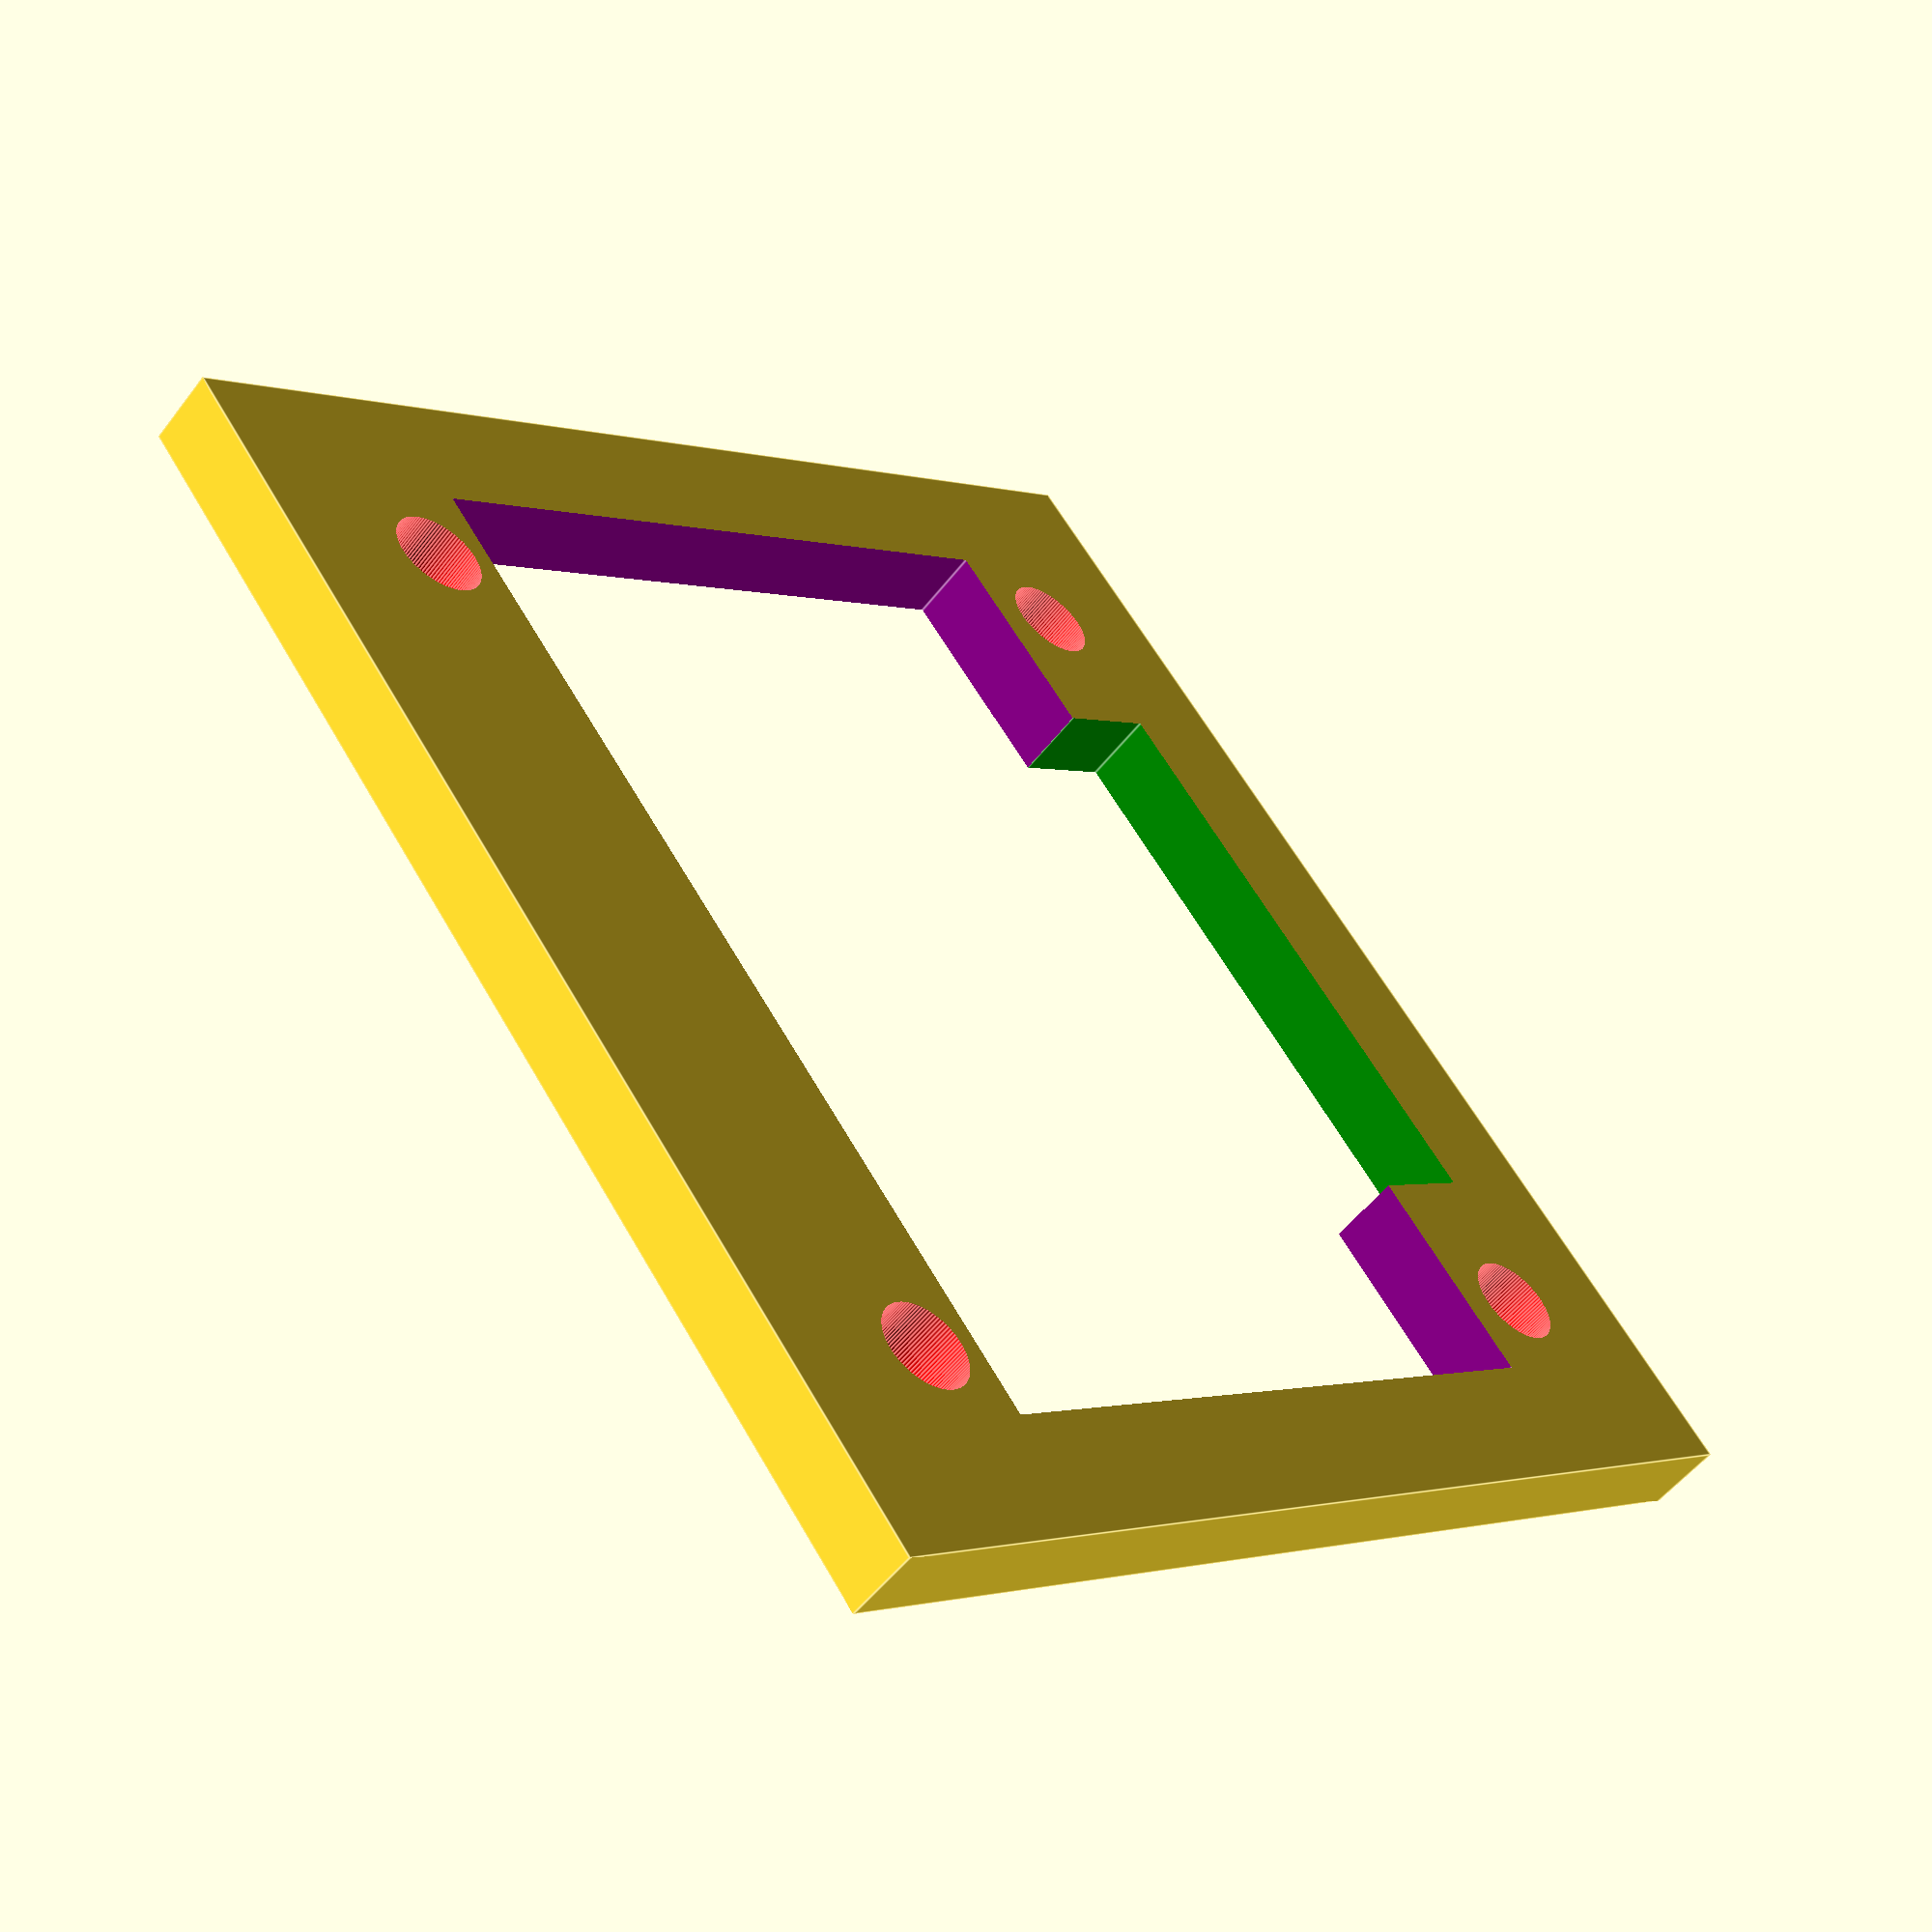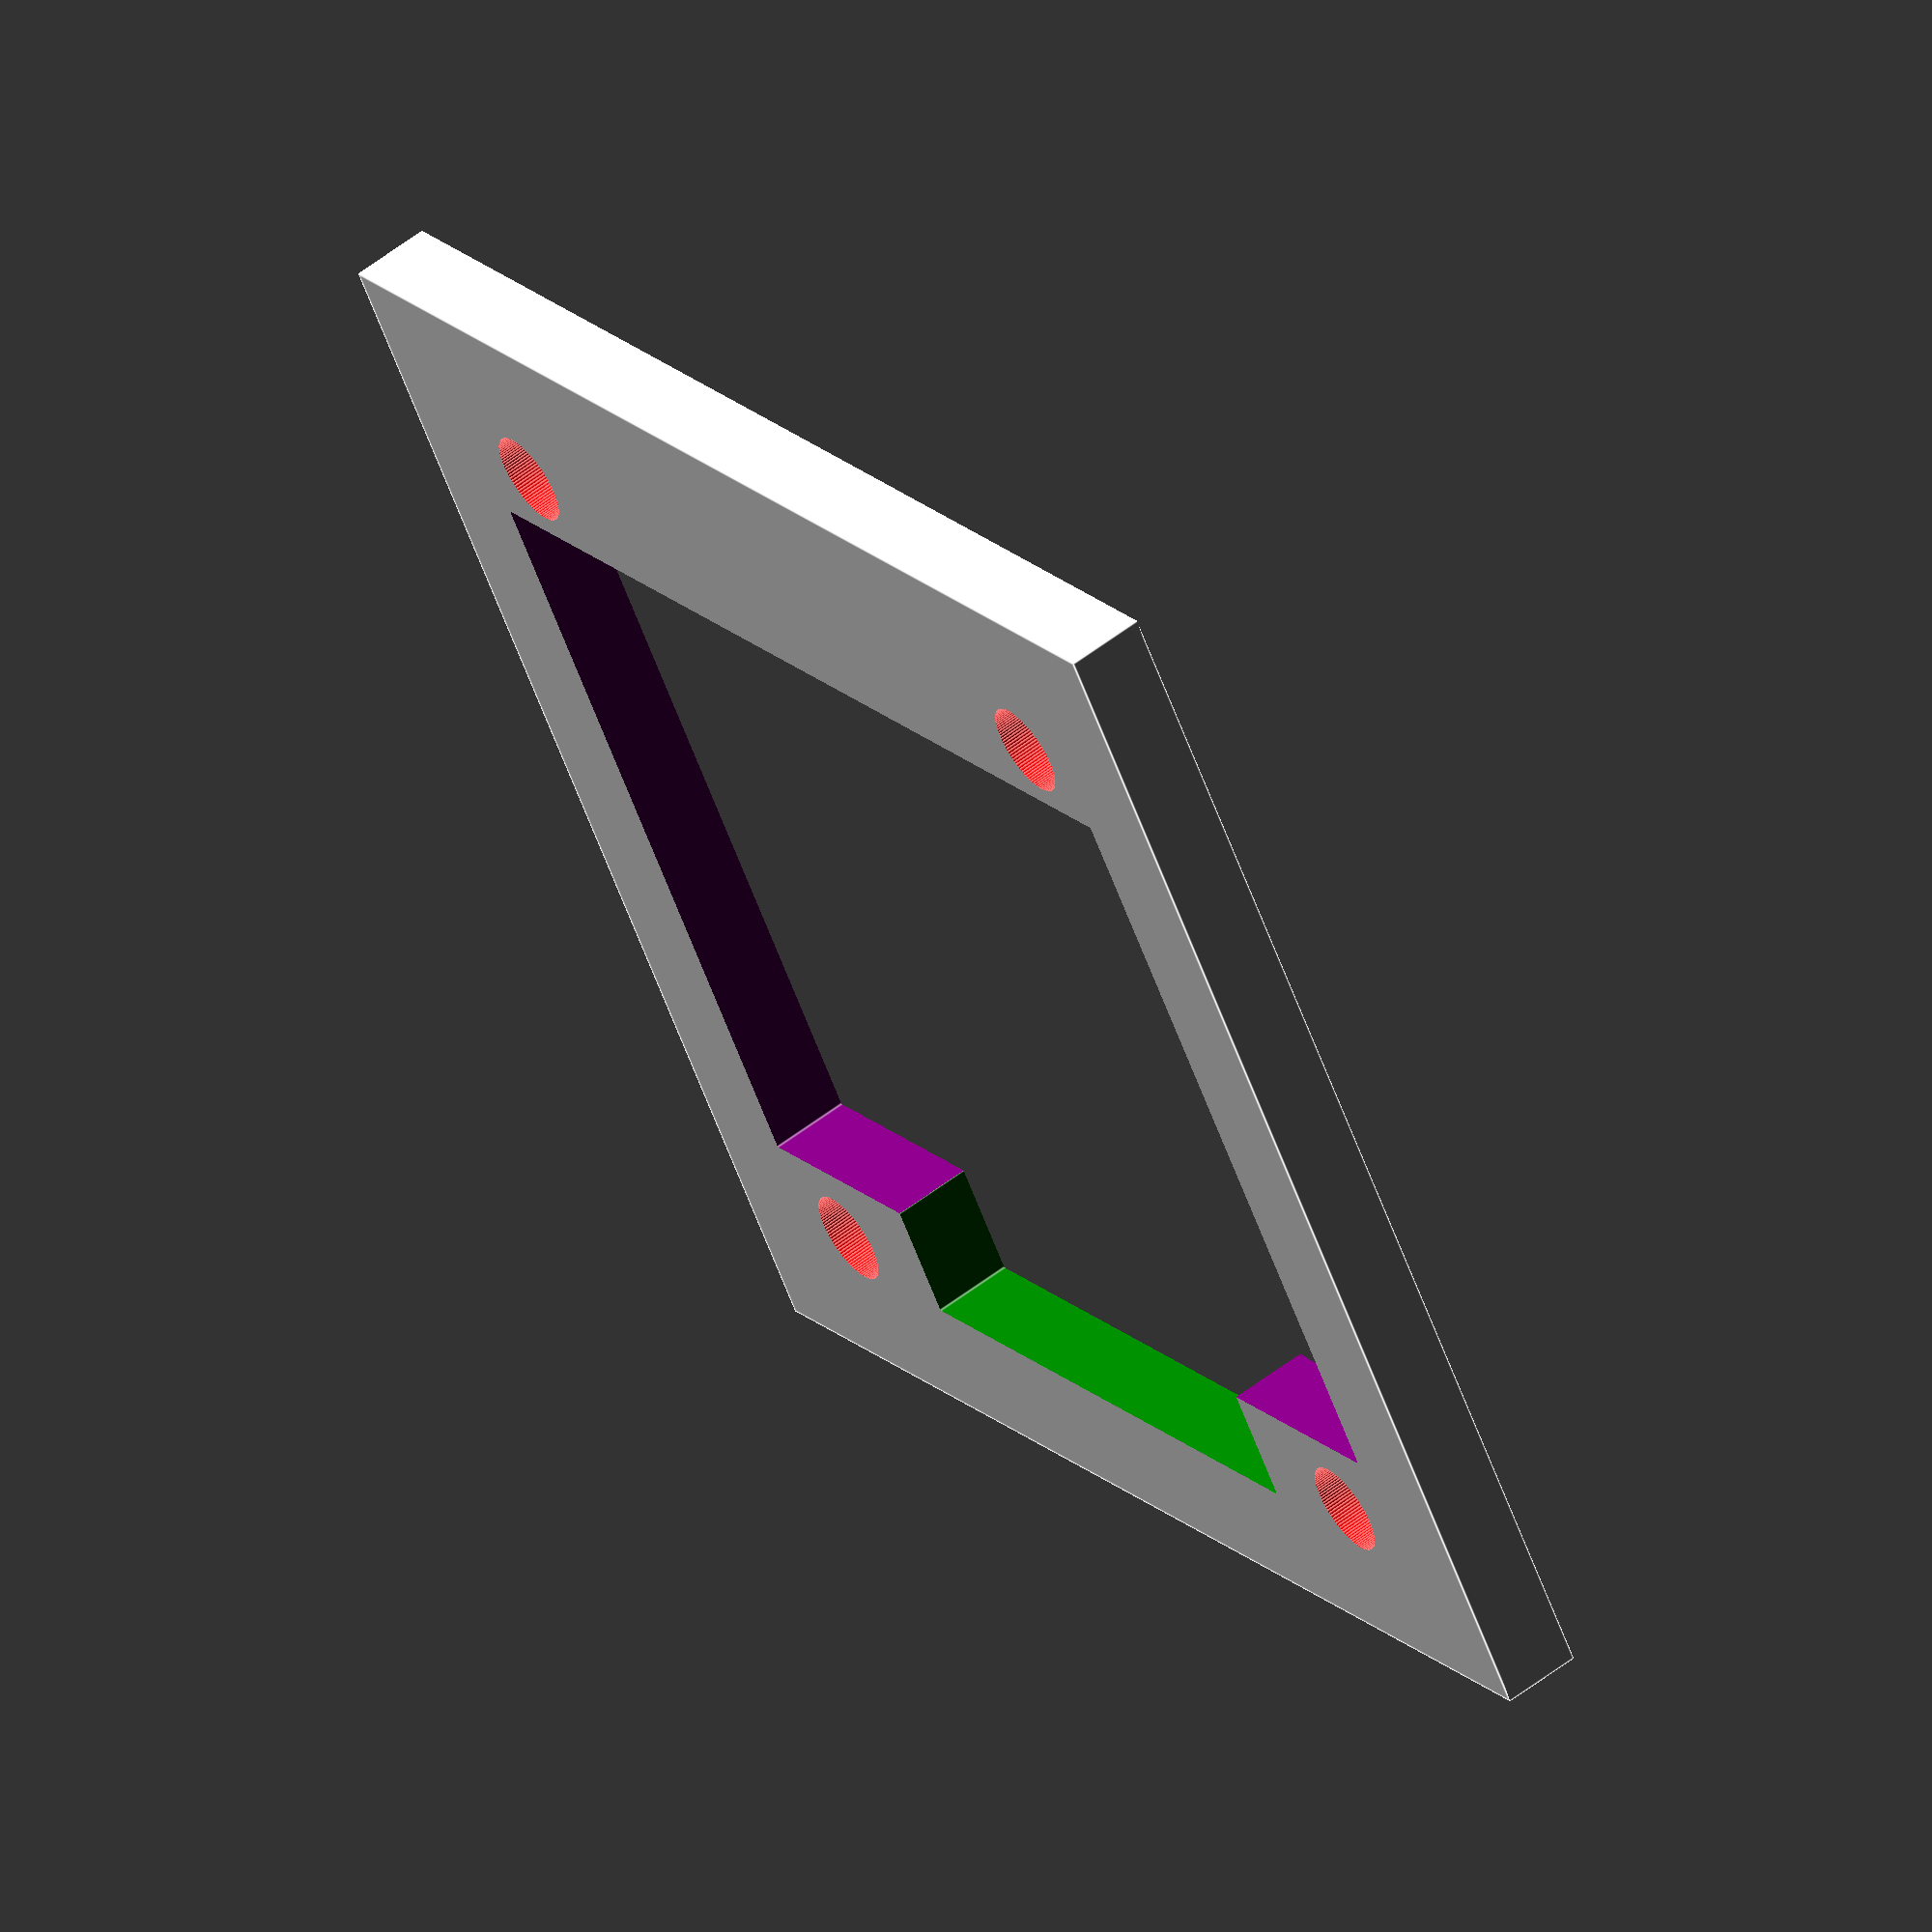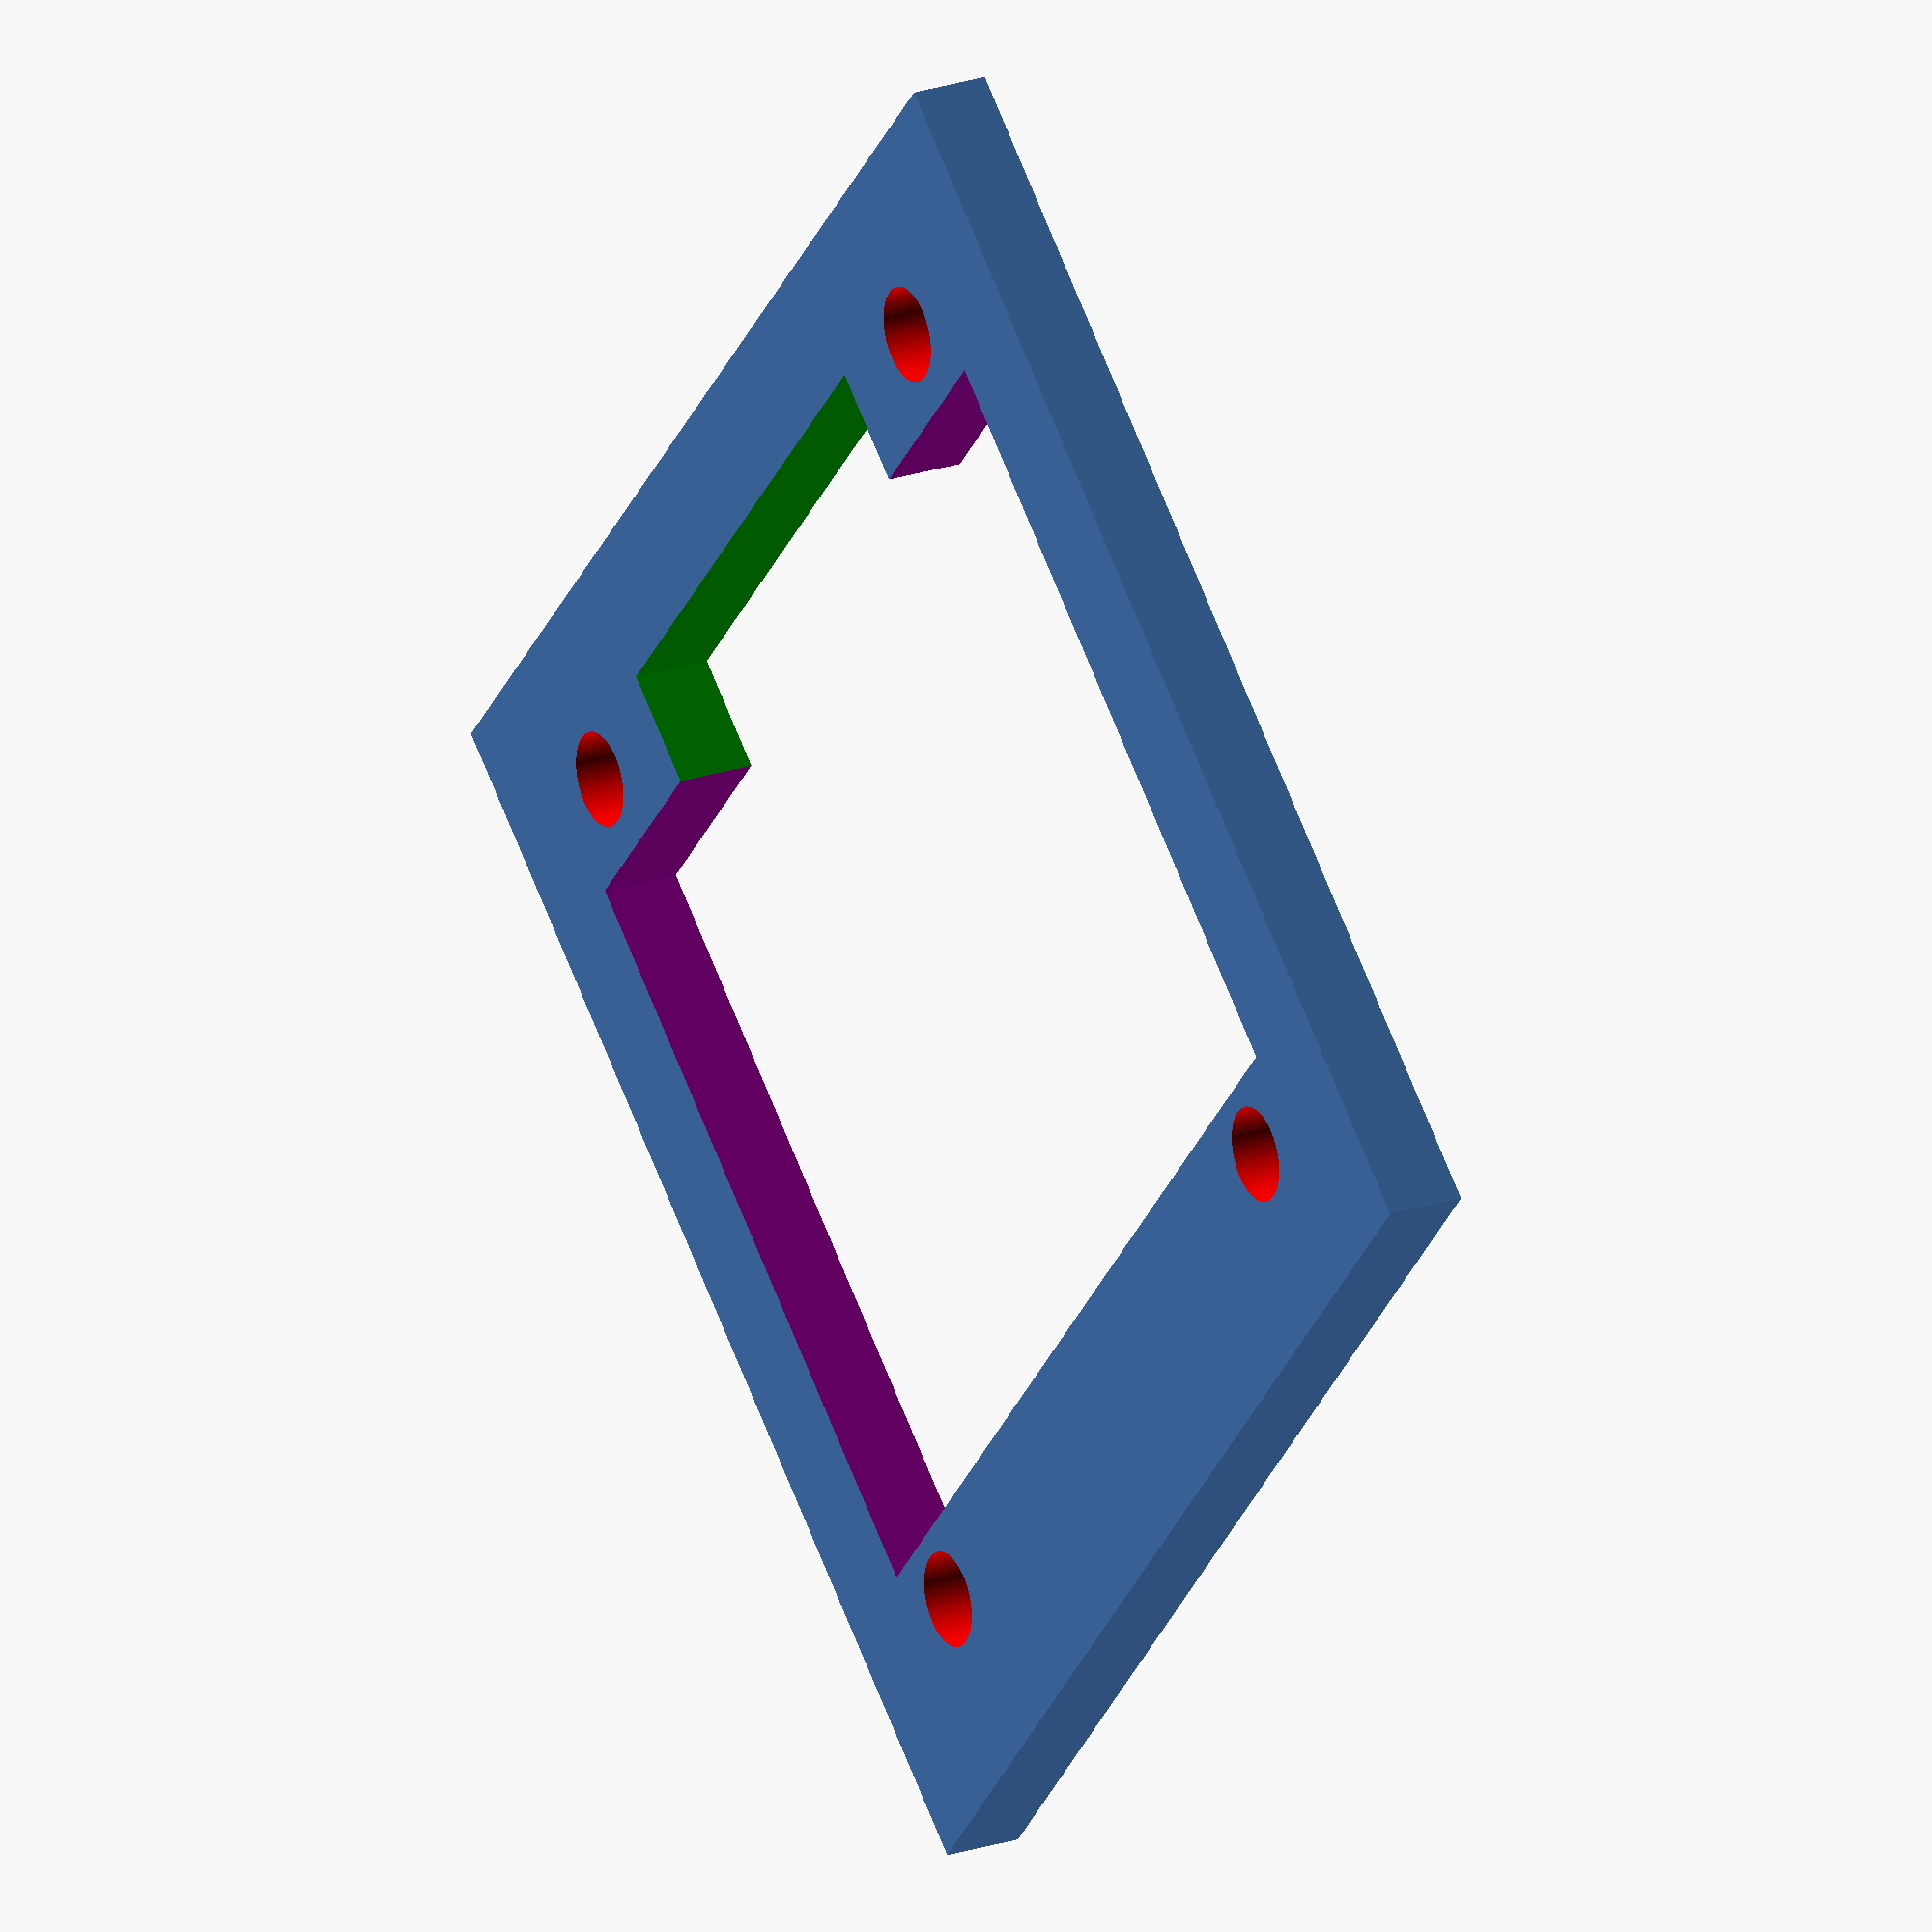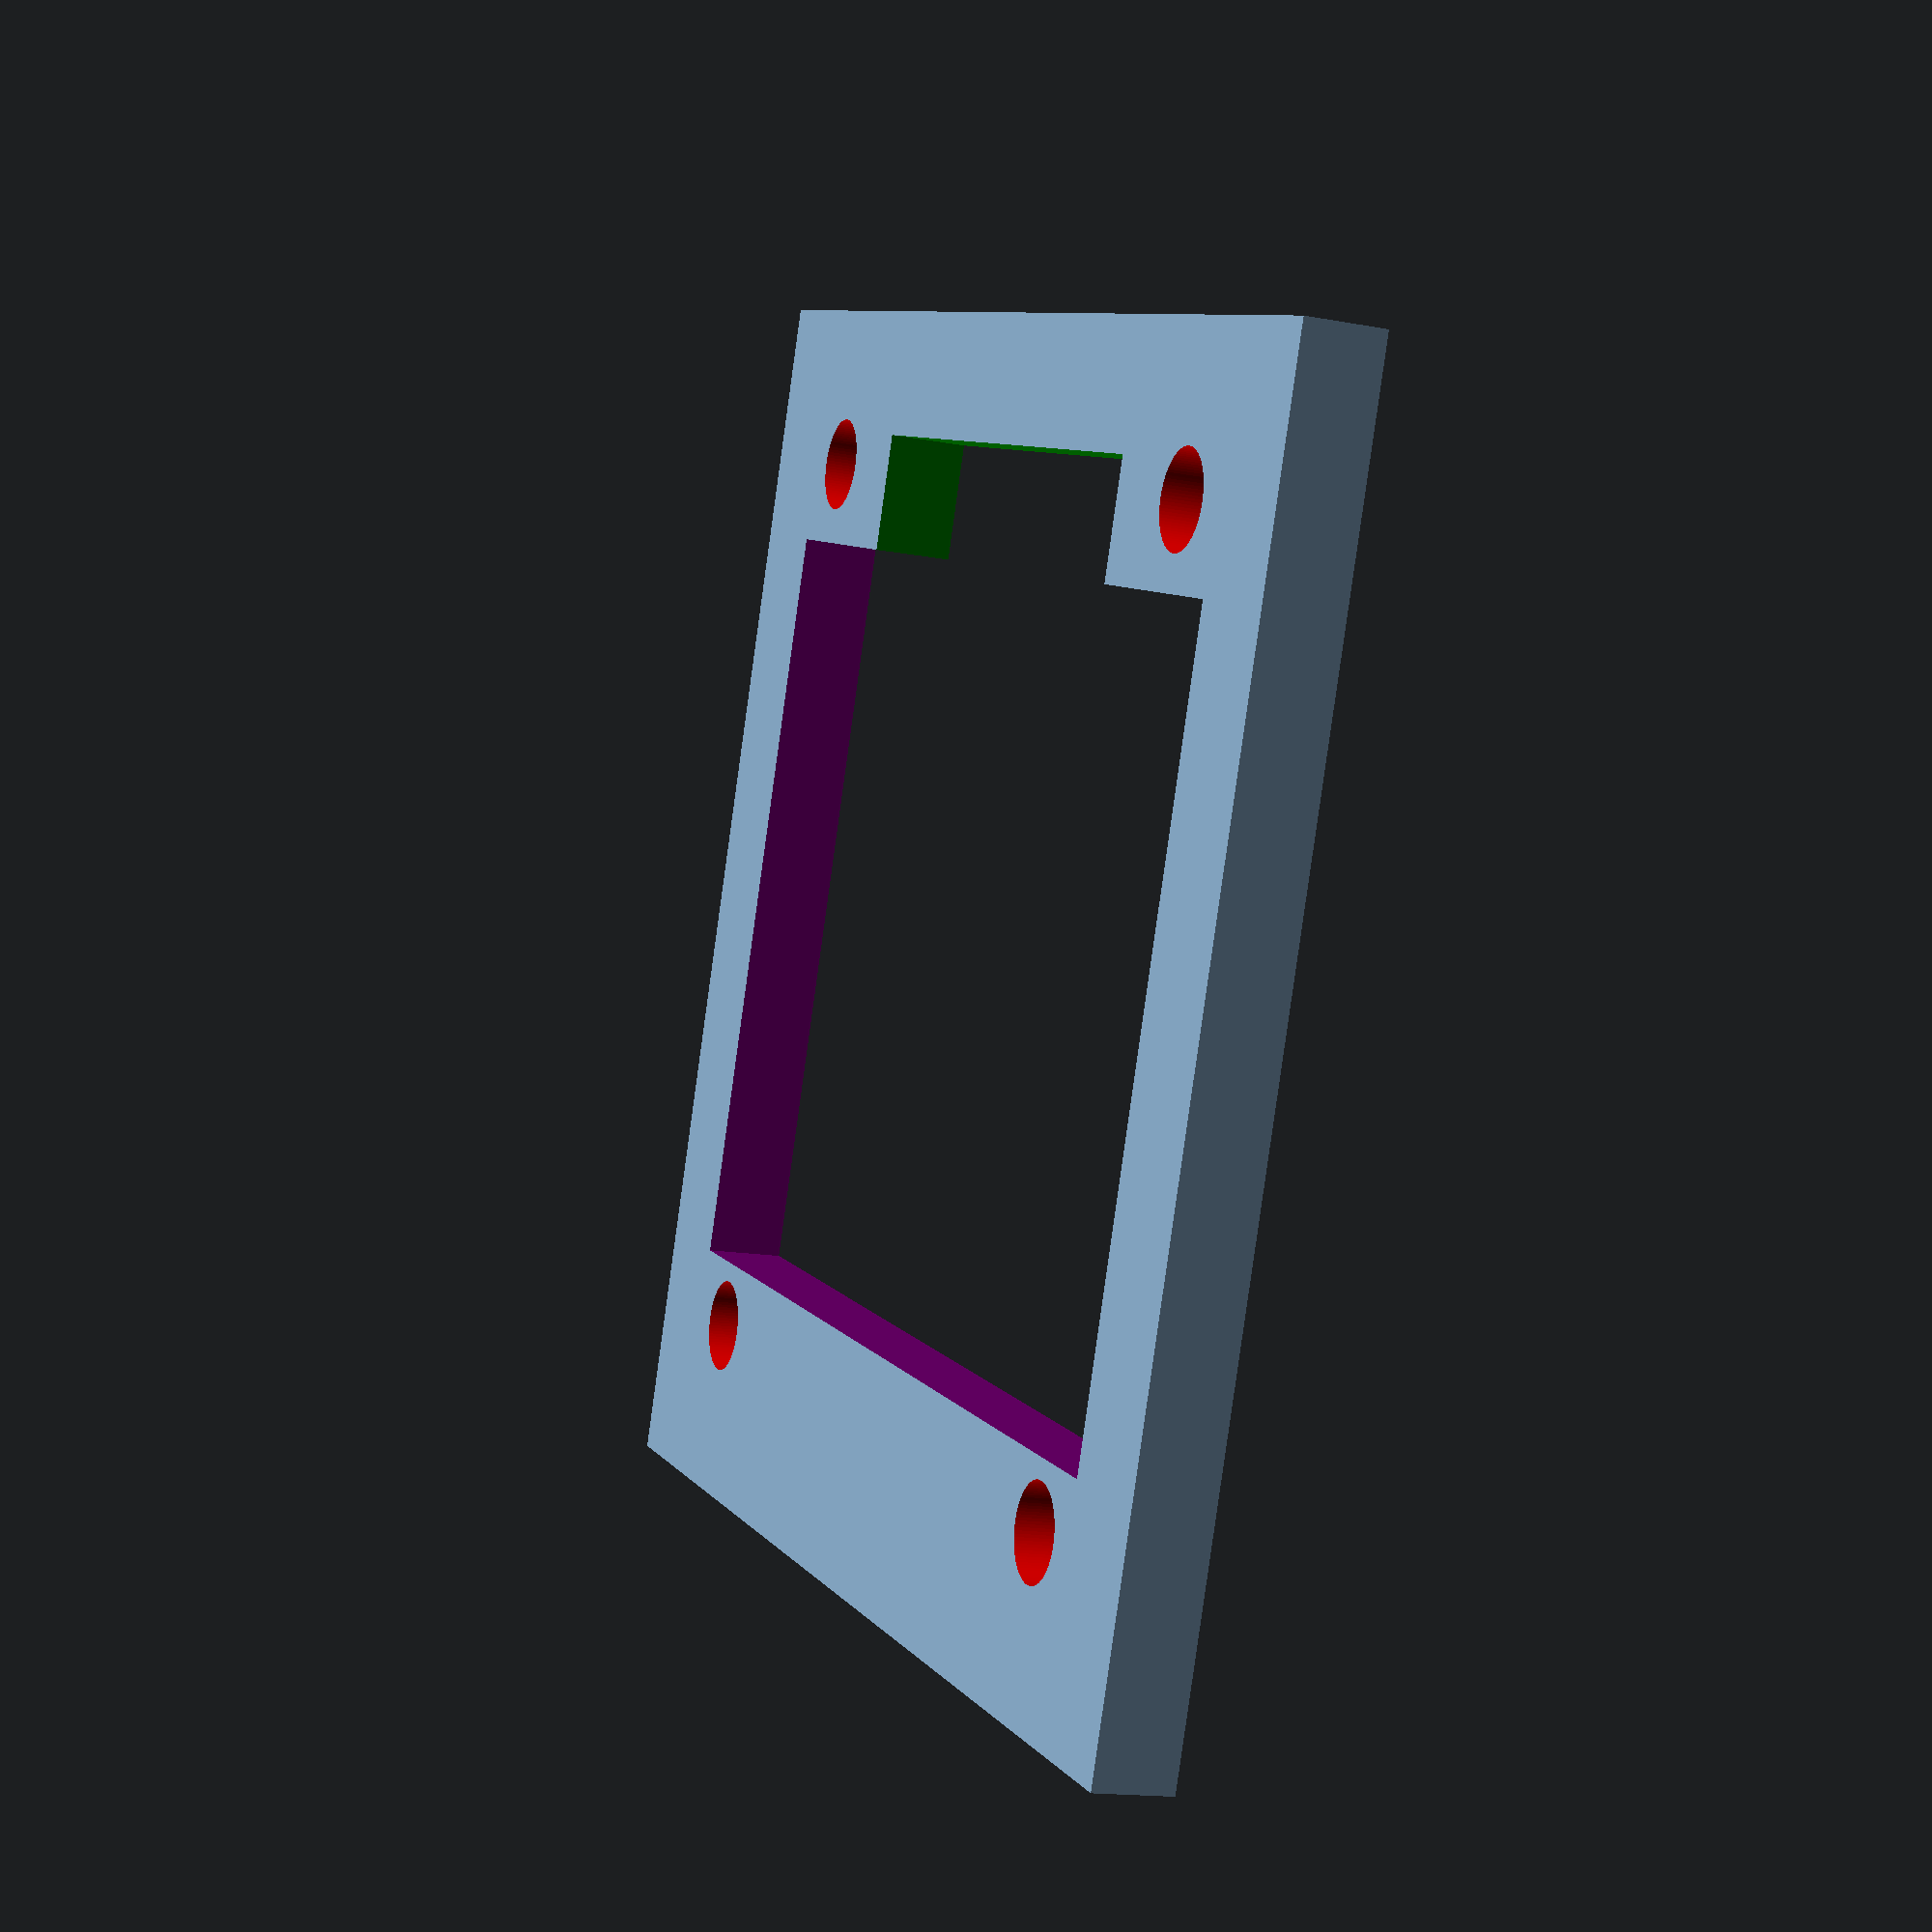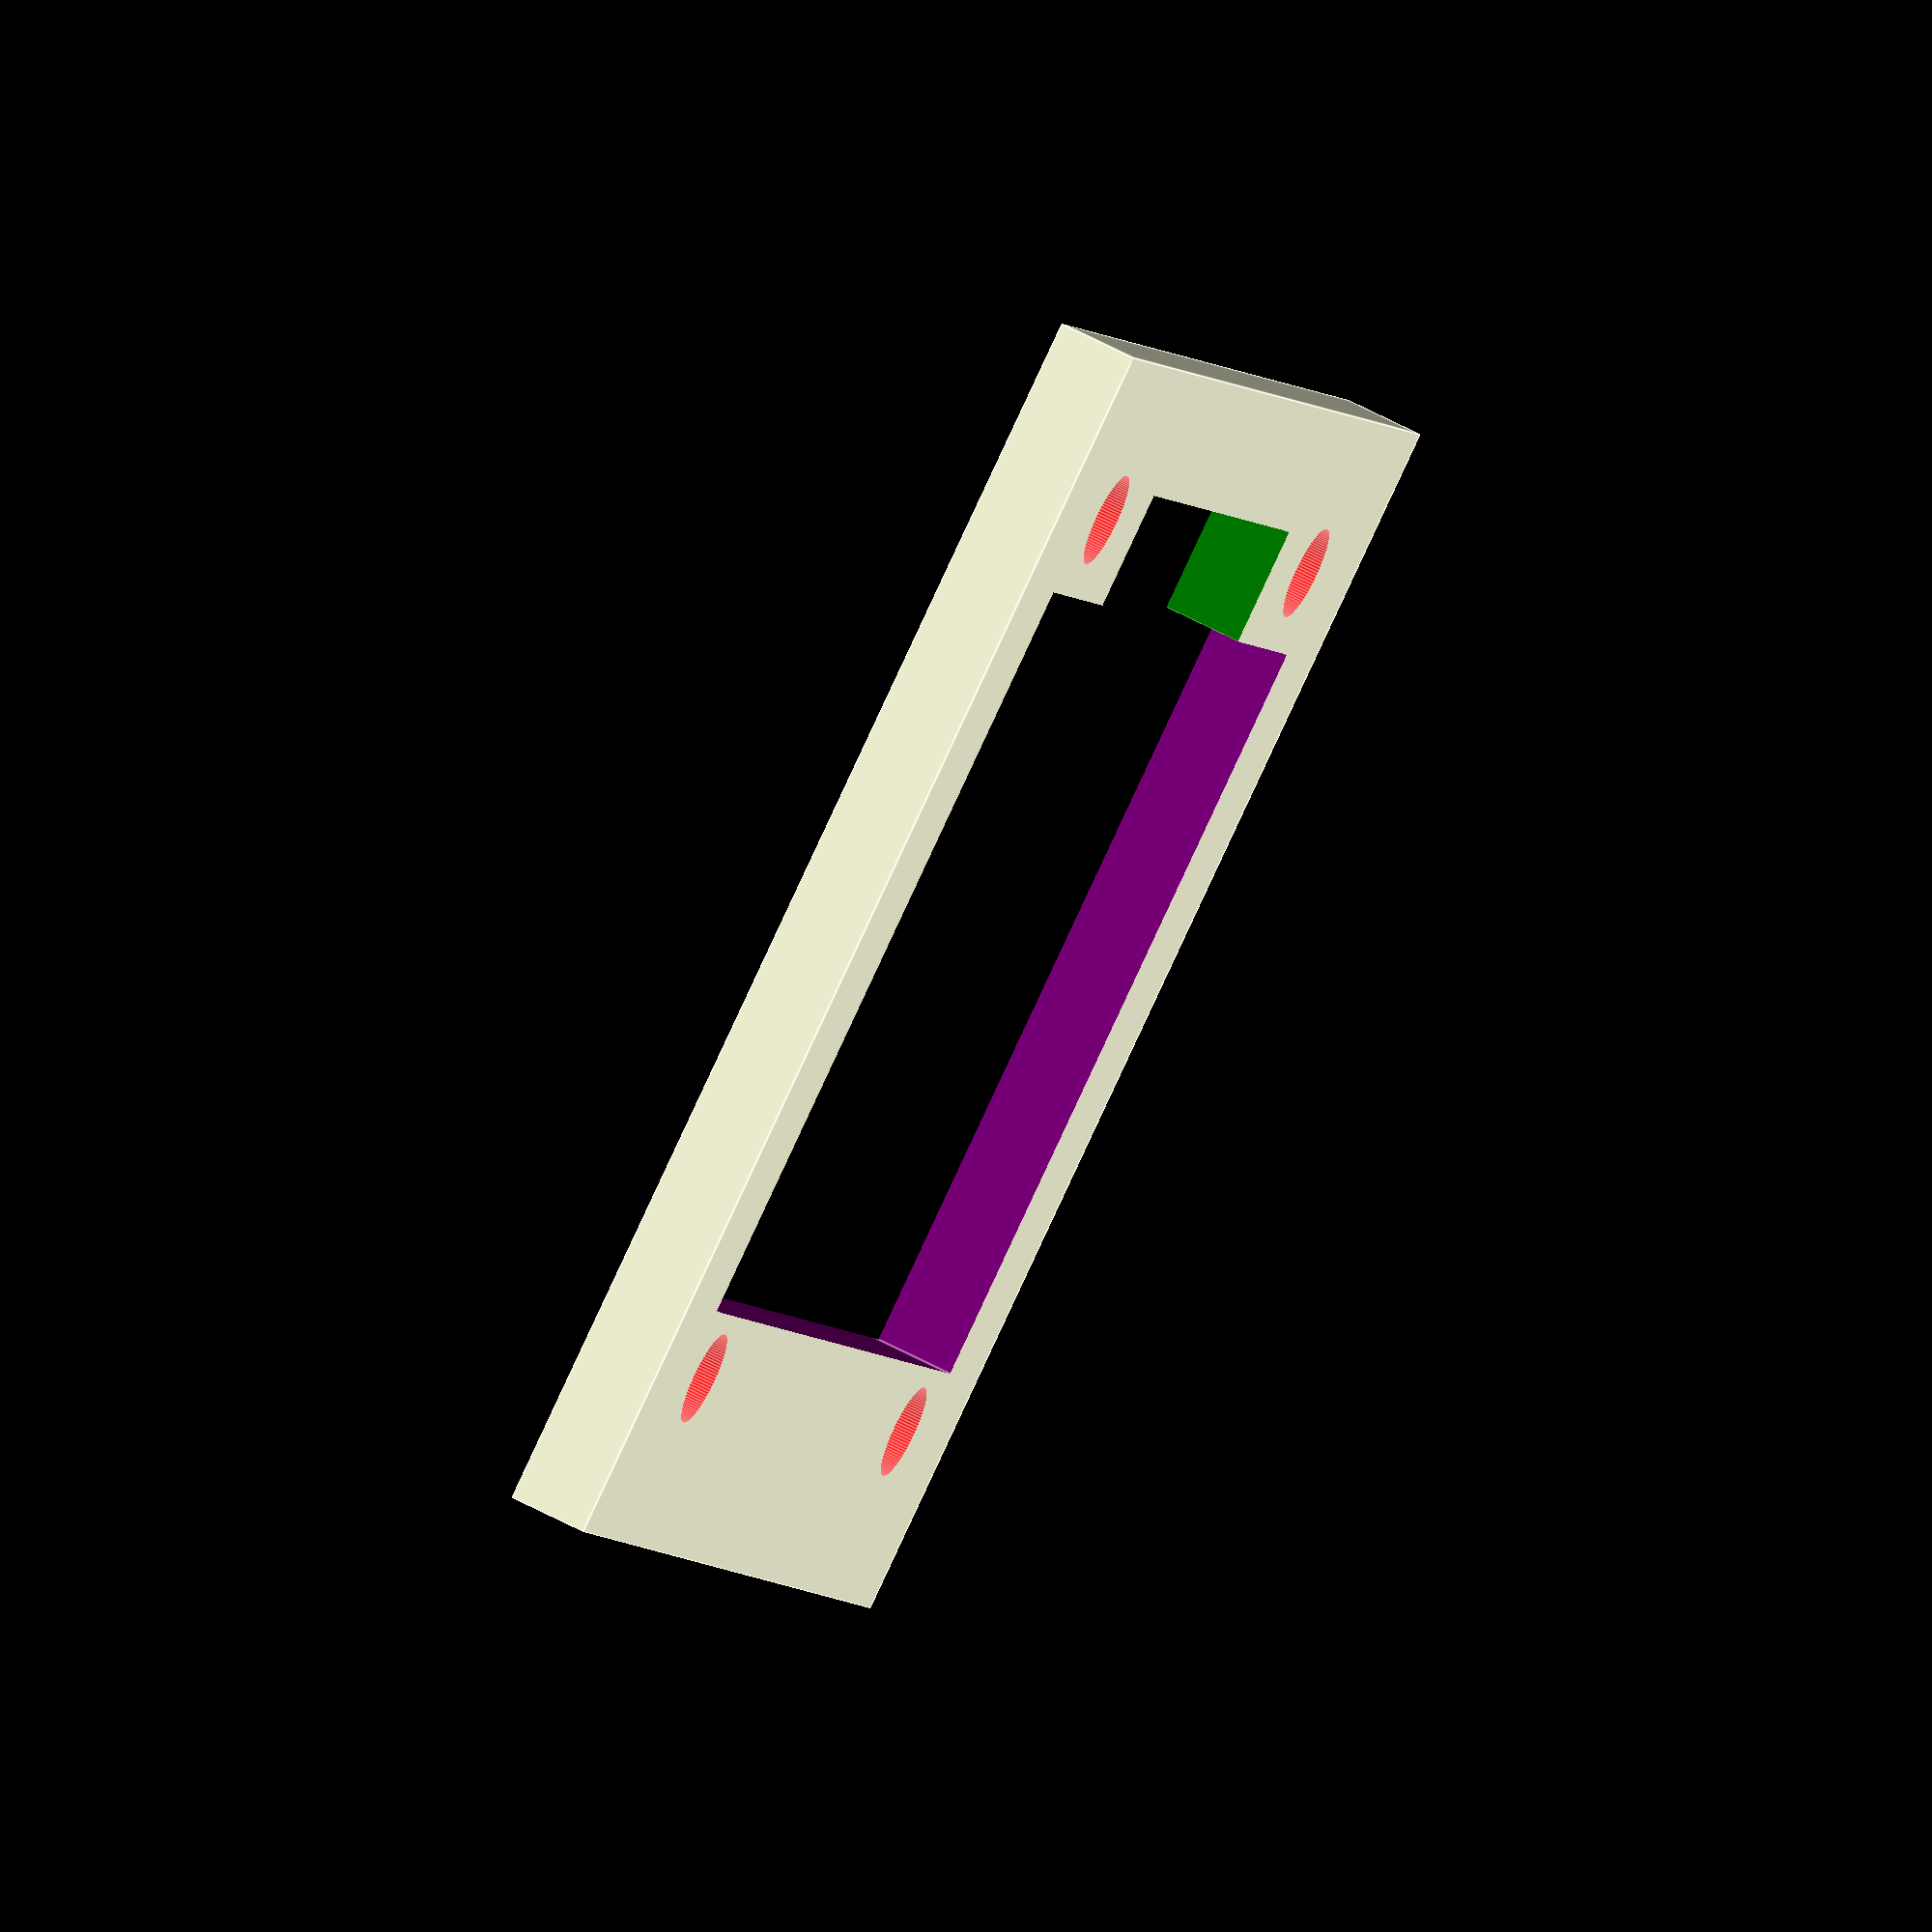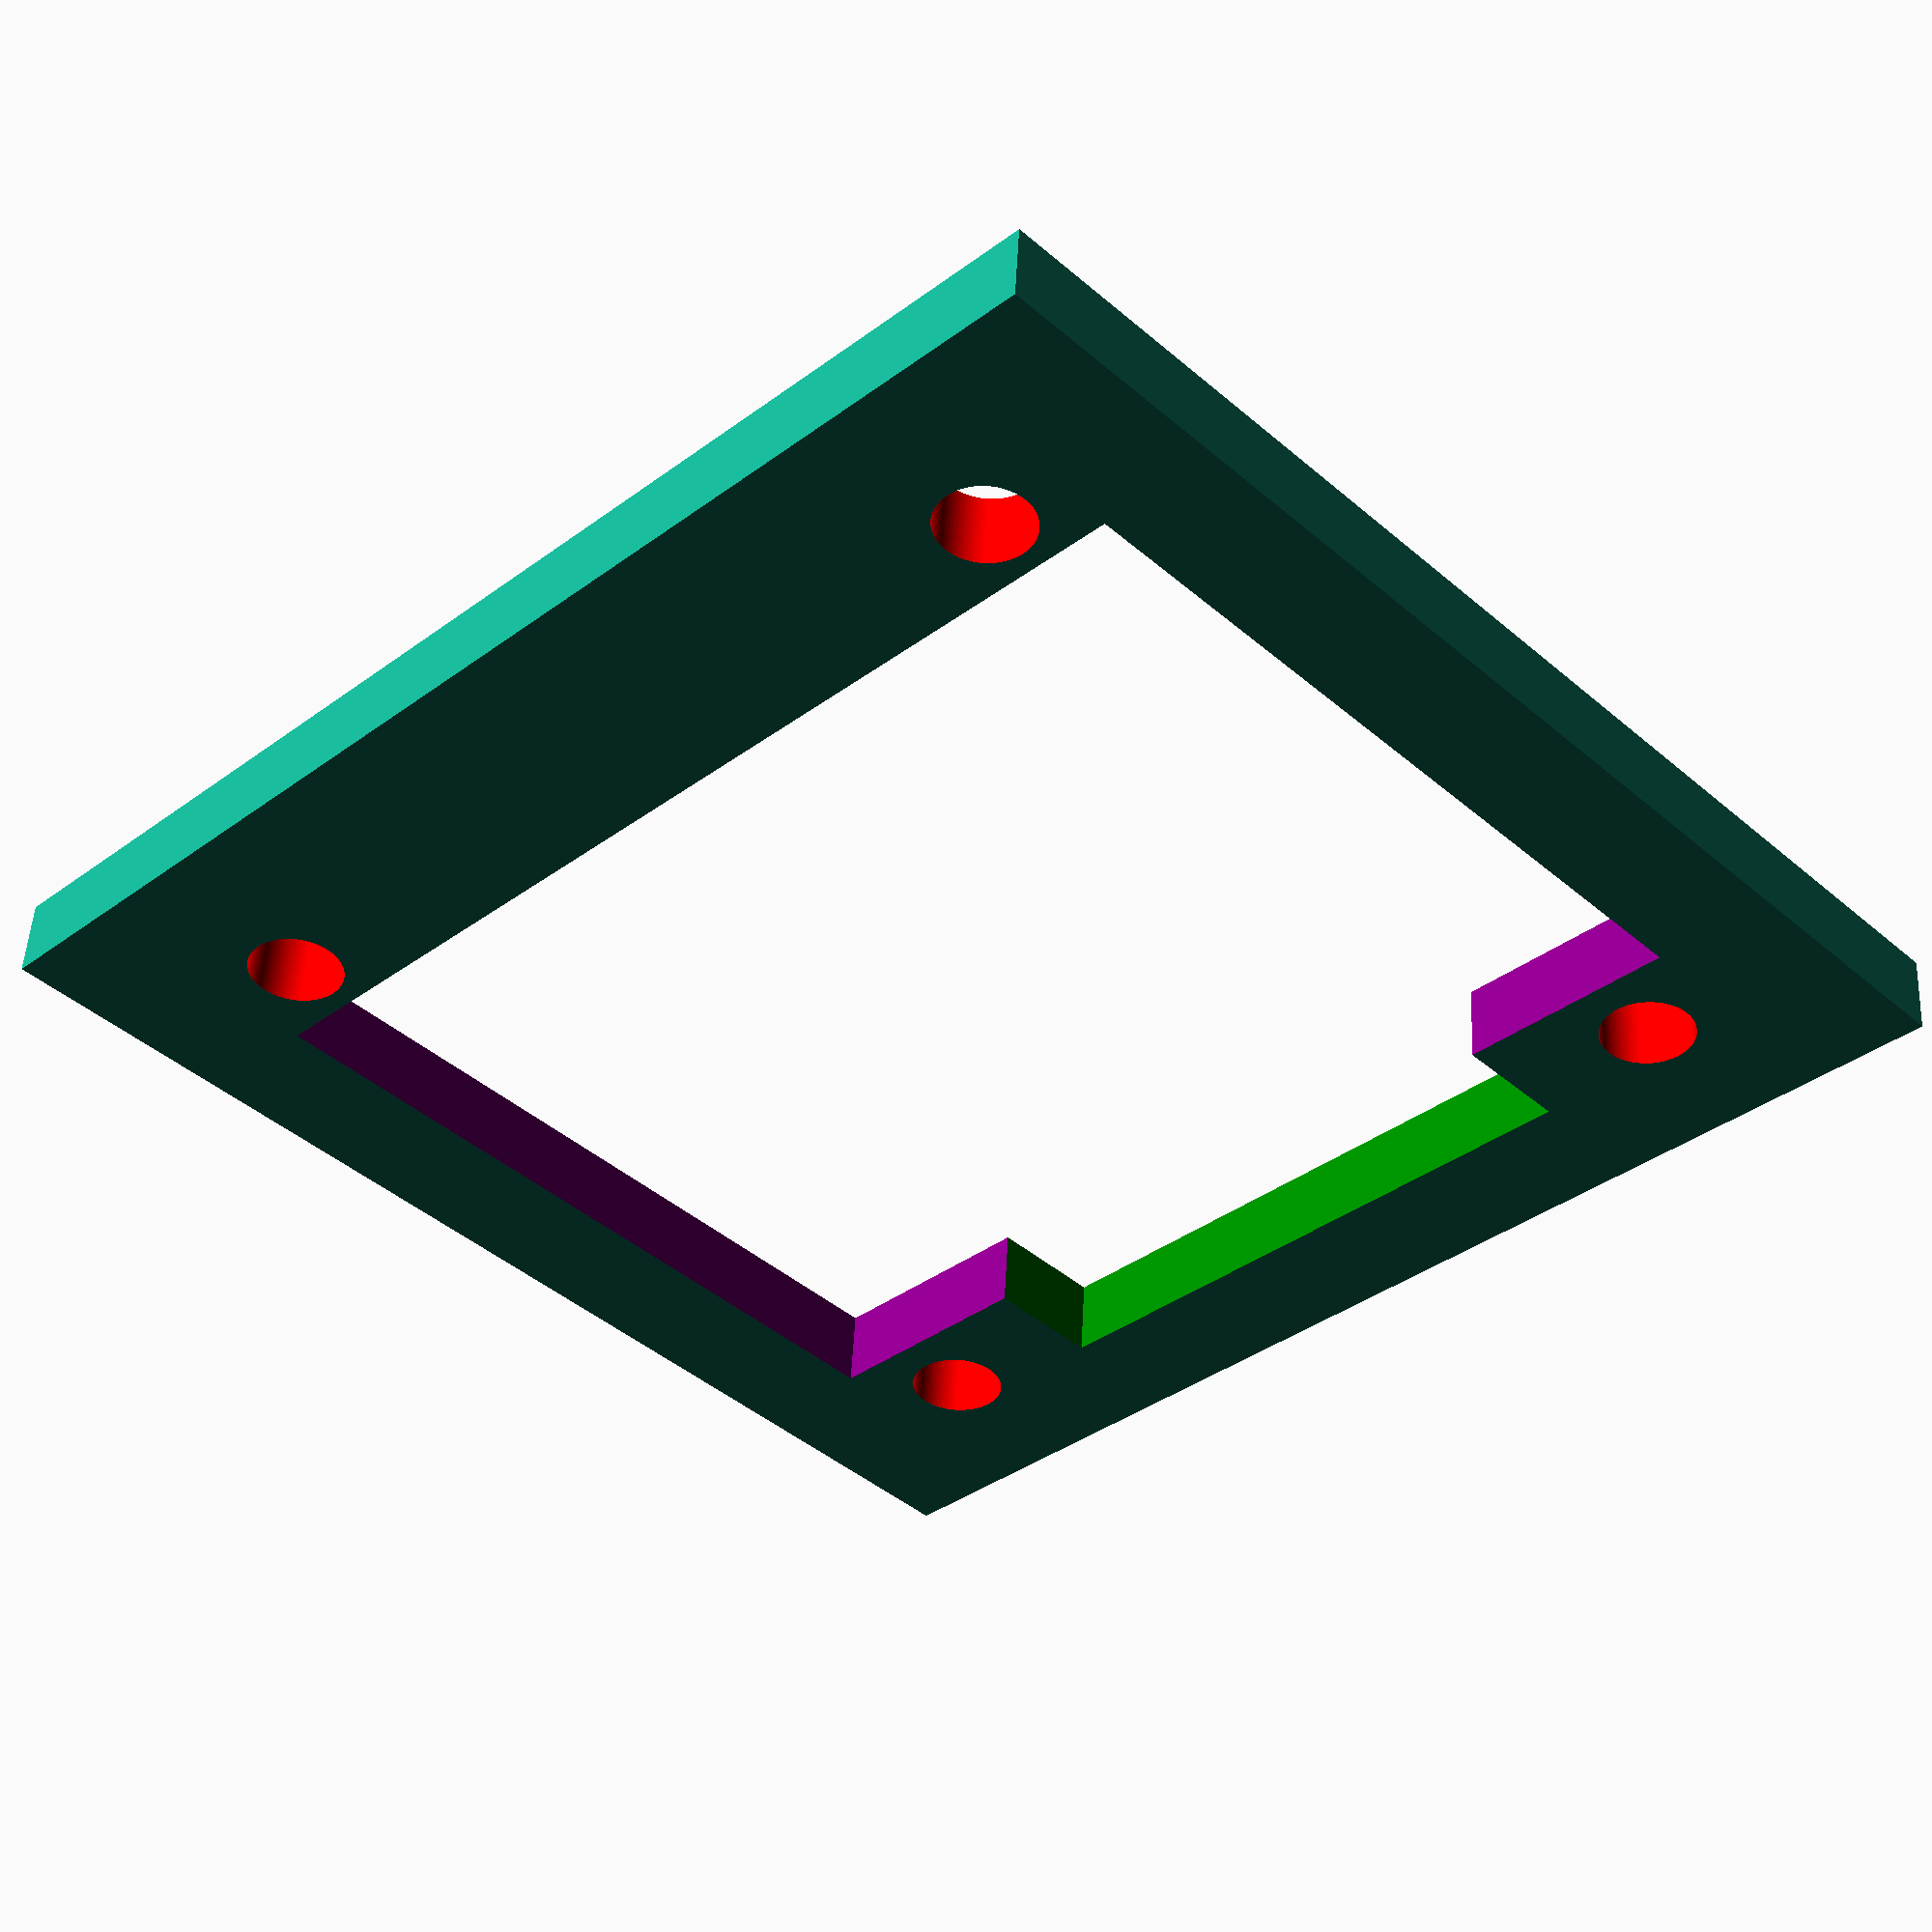
<openscad>

/* [Options] */

draw_panel=1;//[0:No, 1:Yes]
draw_faceplate=0;//[0:No, 1:Yes]
draw_oled_extrusions=0;//[0:No, 1:Yes]

/* [Hidden] */
$fn = 100;

panel_width = 34;
panel_length = 32;
panel_thickness = 2.0;

extrude_height = 6;

screw_diameter = 2.4;
oled_screw_hole_spacing_x = 23.6;
oled_screw_hole_spacing_y = 23.0;

oled_screen_width = 27.6;
oled_screen_length = 19.6;
oled_screen_x_offset = 0;
oled_screen_y_offset = 0;

faceplate_width = panel_width - 4.0;
faceplate_length = panel_length - 4.0;
faceplate_cutout_width = oled_screen_width - 4.0;
faceplate_cutout_length = 12.0;
faceplate_cutout_y_offset = -8;
faceplate_thickness = 1.0; 

module screw_hole_cutouts() {
    screw_hole_x_offset = oled_screw_hole_spacing_x/2;
    screw_hole_y_offset = oled_screw_hole_spacing_y/2;
    screw_hole_bottom_y_offset = 0.4;

    color("red") {
        translate([screw_hole_x_offset, screw_hole_y_offset + screw_hole_bottom_y_offset, -extrude_height/2]) 
        cylinder(h=extrude_height, d = screw_diameter);

        translate([-screw_hole_x_offset, screw_hole_y_offset + screw_hole_bottom_y_offset, -extrude_height/2]) 
        cylinder(h=extrude_height, d = screw_diameter);    

        translate([-screw_hole_x_offset, -screw_hole_y_offset, -extrude_height/2]) 
        cylinder(h=extrude_height, d = screw_diameter);        

        translate([screw_hole_x_offset, -screw_hole_y_offset, -extrude_height/2]) 
        cylinder(h=extrude_height, d = screw_diameter);
    }    
}

module oled_display_cutouts() {
    notch_width = 16.0;
    notch_length = 3.0;
    notch_y_offset = 0.01;

    // screen cutout
    translate([-oled_screen_width/2 + oled_screen_x_offset, -oled_screen_length/2 + oled_screen_y_offset, -extrude_height/2]) 
    color("purple")
    cube([oled_screen_width, oled_screen_length, extrude_height]);

    // notch for screen ribbon cable
    translate([-notch_width/2 + oled_screen_x_offset, oled_screen_length/2 + oled_screen_y_offset - notch_y_offset, -extrude_height/2])     
    color("green")
    cube([notch_width, notch_length, extrude_height]);

    screw_hole_cutouts();
}

module faceplate_cutouts() {
    translate([-faceplate_cutout_width/2, faceplate_cutout_y_offset, -extrude_height/2])     
    color("purple")
    cube([faceplate_cutout_width, faceplate_cutout_length, extrude_height]);    

    screw_hole_cutouts();
}

module panel() {
    translate([-panel_width/2, -panel_length/2, 0])
    cube([panel_width, panel_length, panel_thickness]);
}

module faceplate() {
    color("gray") {
        translate([-faceplate_width/2, -faceplate_length/2, -panel_thickness + faceplate_thickness])
        cube([faceplate_width, faceplate_length, faceplate_thickness]);
    }
}

if (draw_oled_extrusions == 1) {
    oled_display_cutouts();
} 
else {
    if (draw_panel == 1) {
        difference()
        {
            panel();
            oled_display_cutouts();
        }
    }

    if (draw_faceplate == 1) {
        difference() {
            faceplate();
            faceplate_cutouts();
        }
    }

    if (draw_oled_extrusions == 1) {
        oled_display_cutouts();
    }
}
</openscad>
<views>
elev=233.4 azim=127.9 roll=36.6 proj=p view=edges
elev=121.1 azim=327.0 roll=128.2 proj=o view=edges
elev=156.8 azim=131.2 roll=119.2 proj=o view=wireframe
elev=195.5 azim=158.1 roll=291.7 proj=p view=wireframe
elev=296.7 azim=296.2 roll=118.2 proj=o view=edges
elev=129.4 azim=315.9 roll=177.1 proj=p view=solid
</views>
